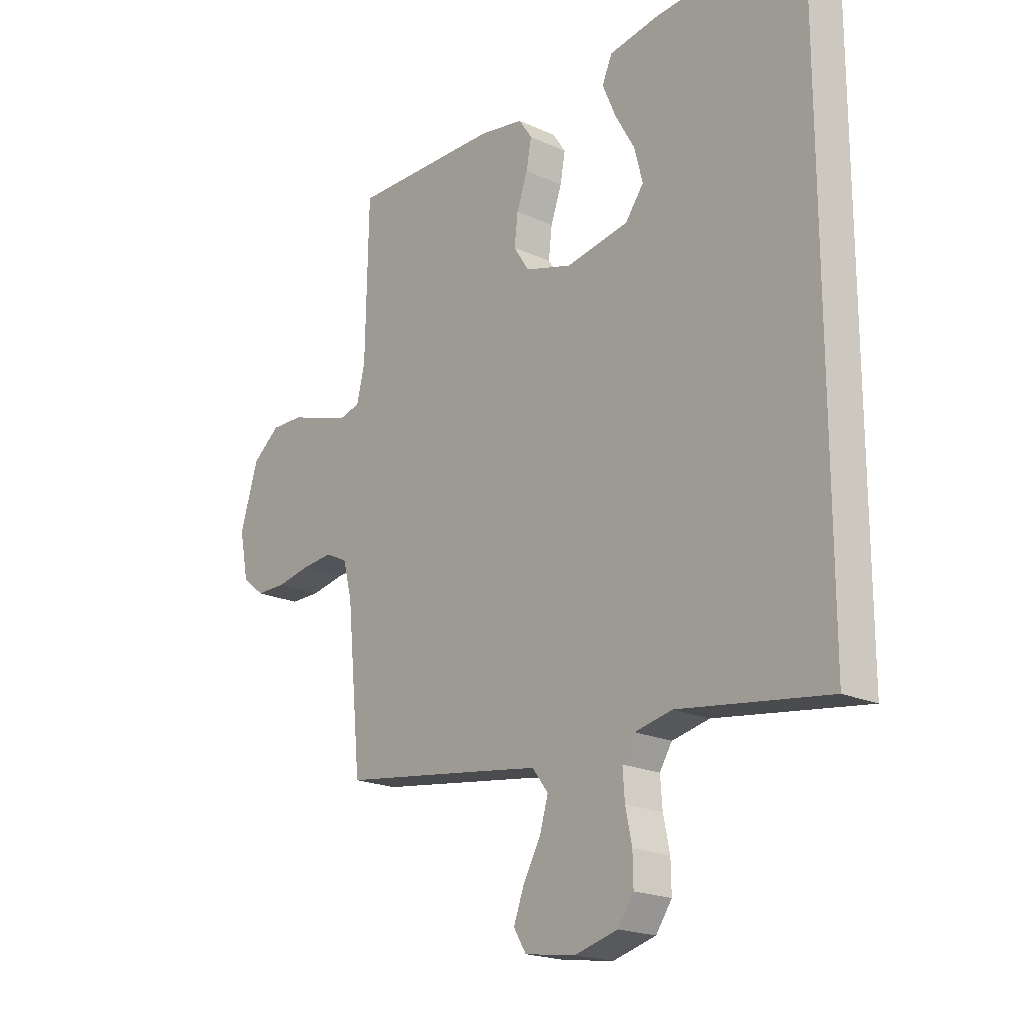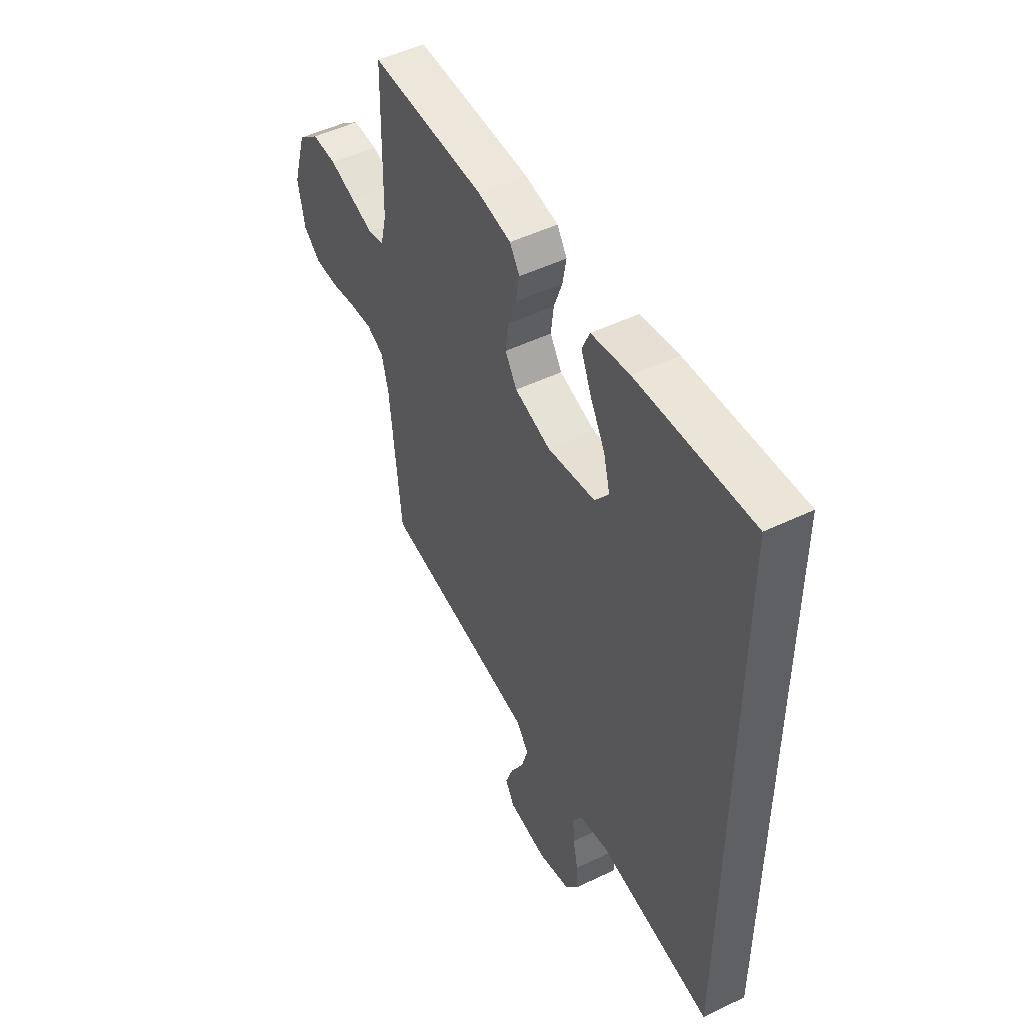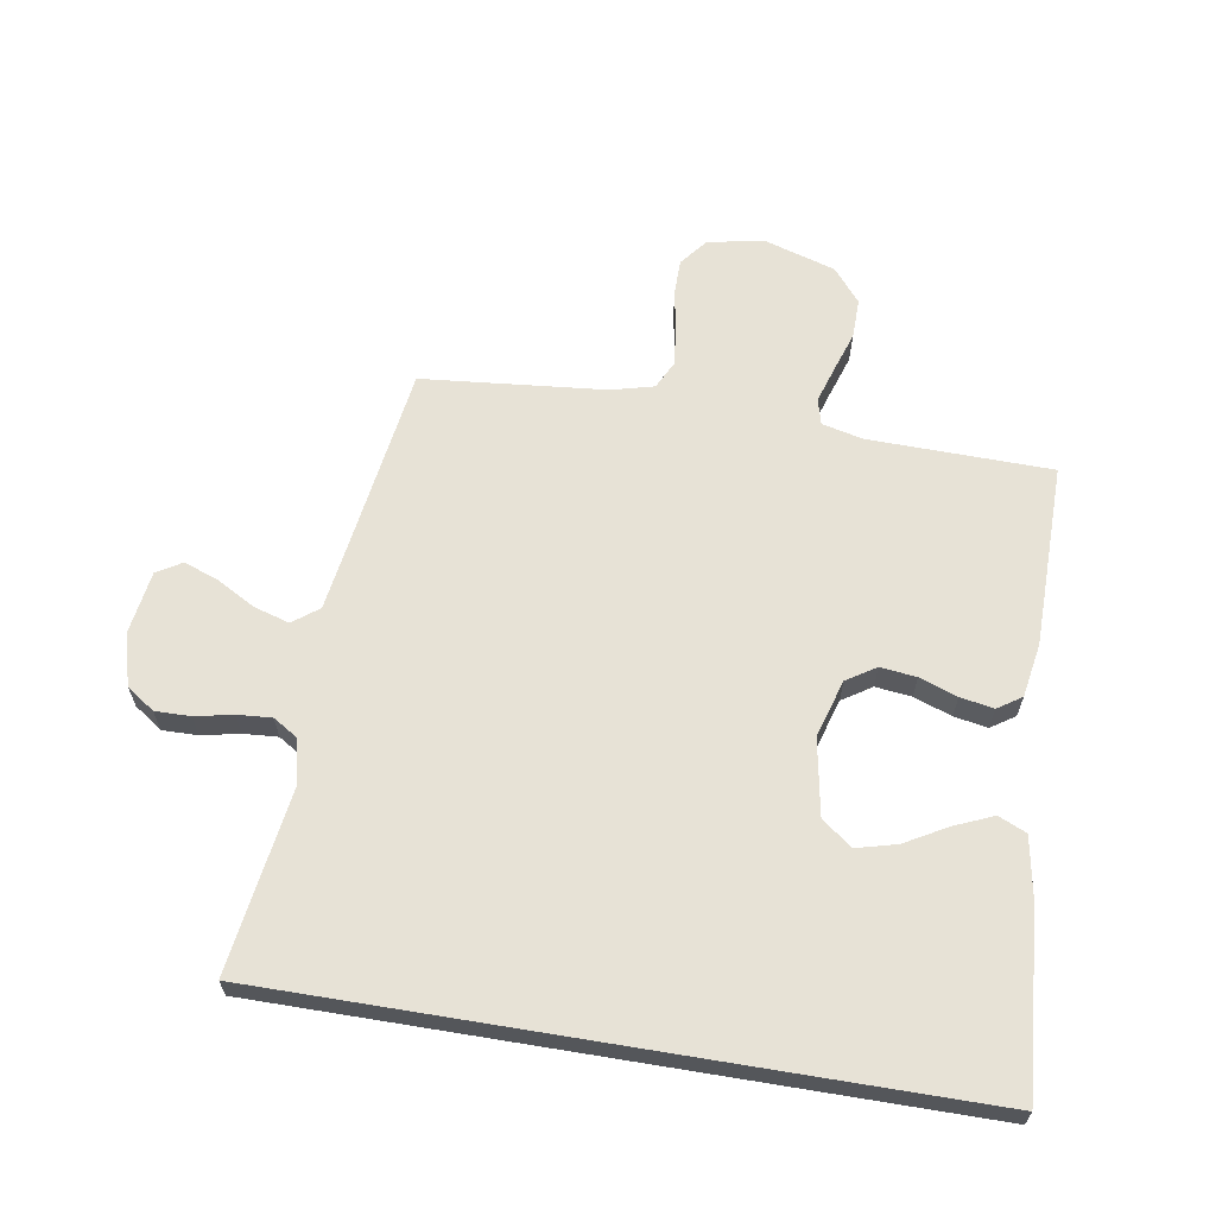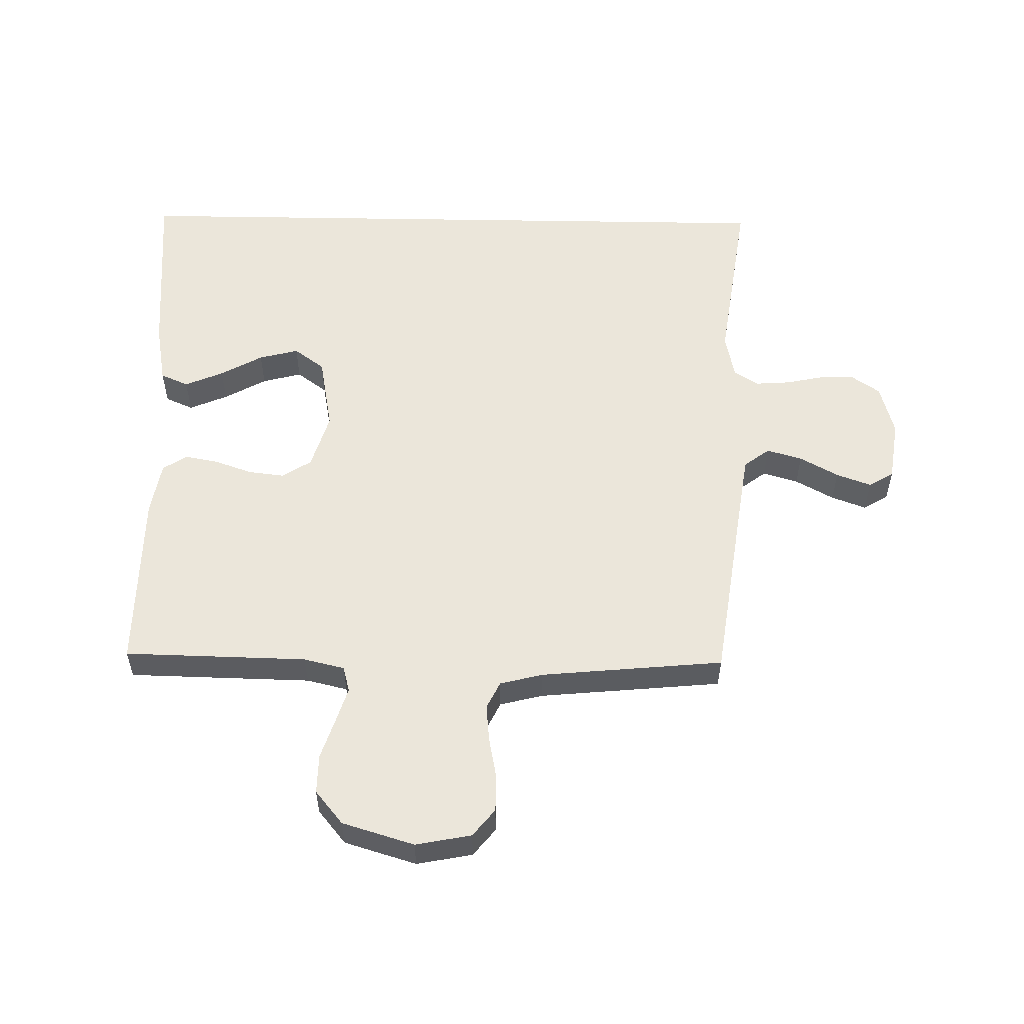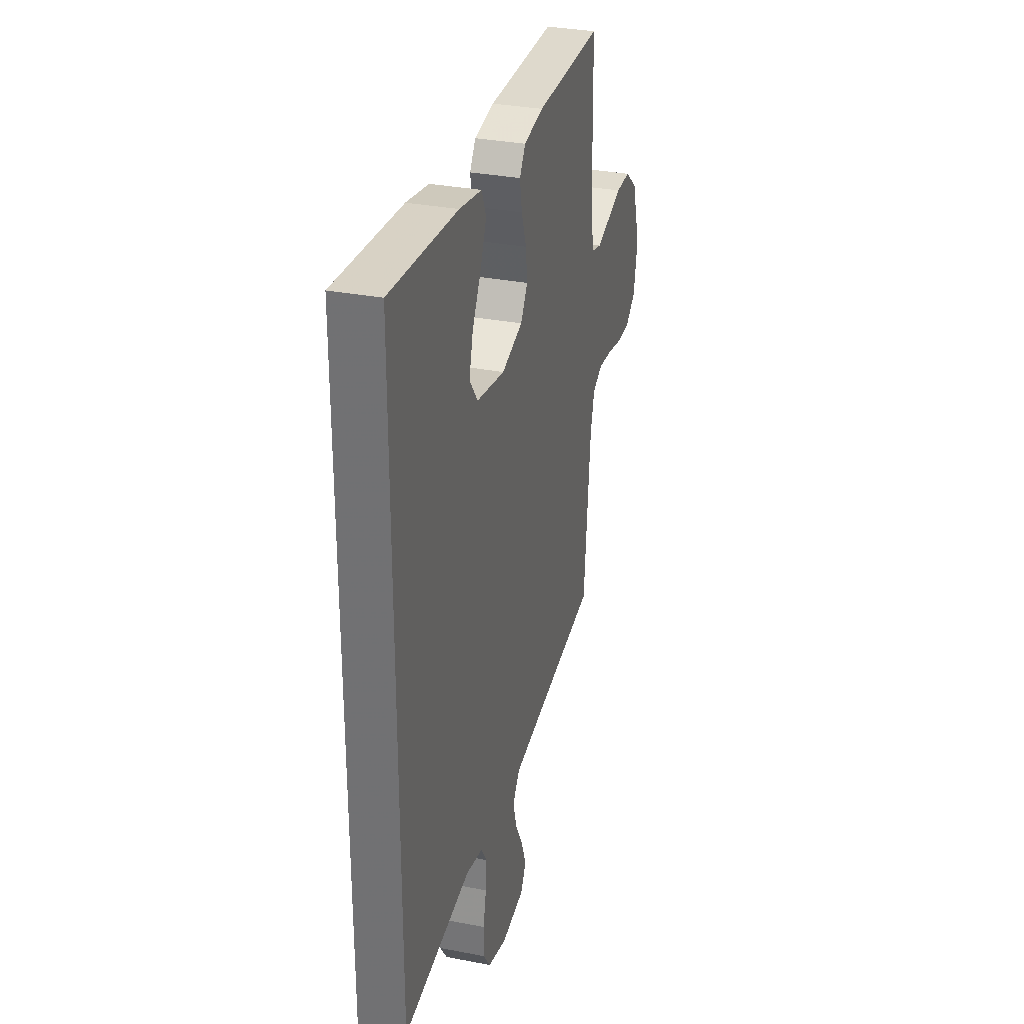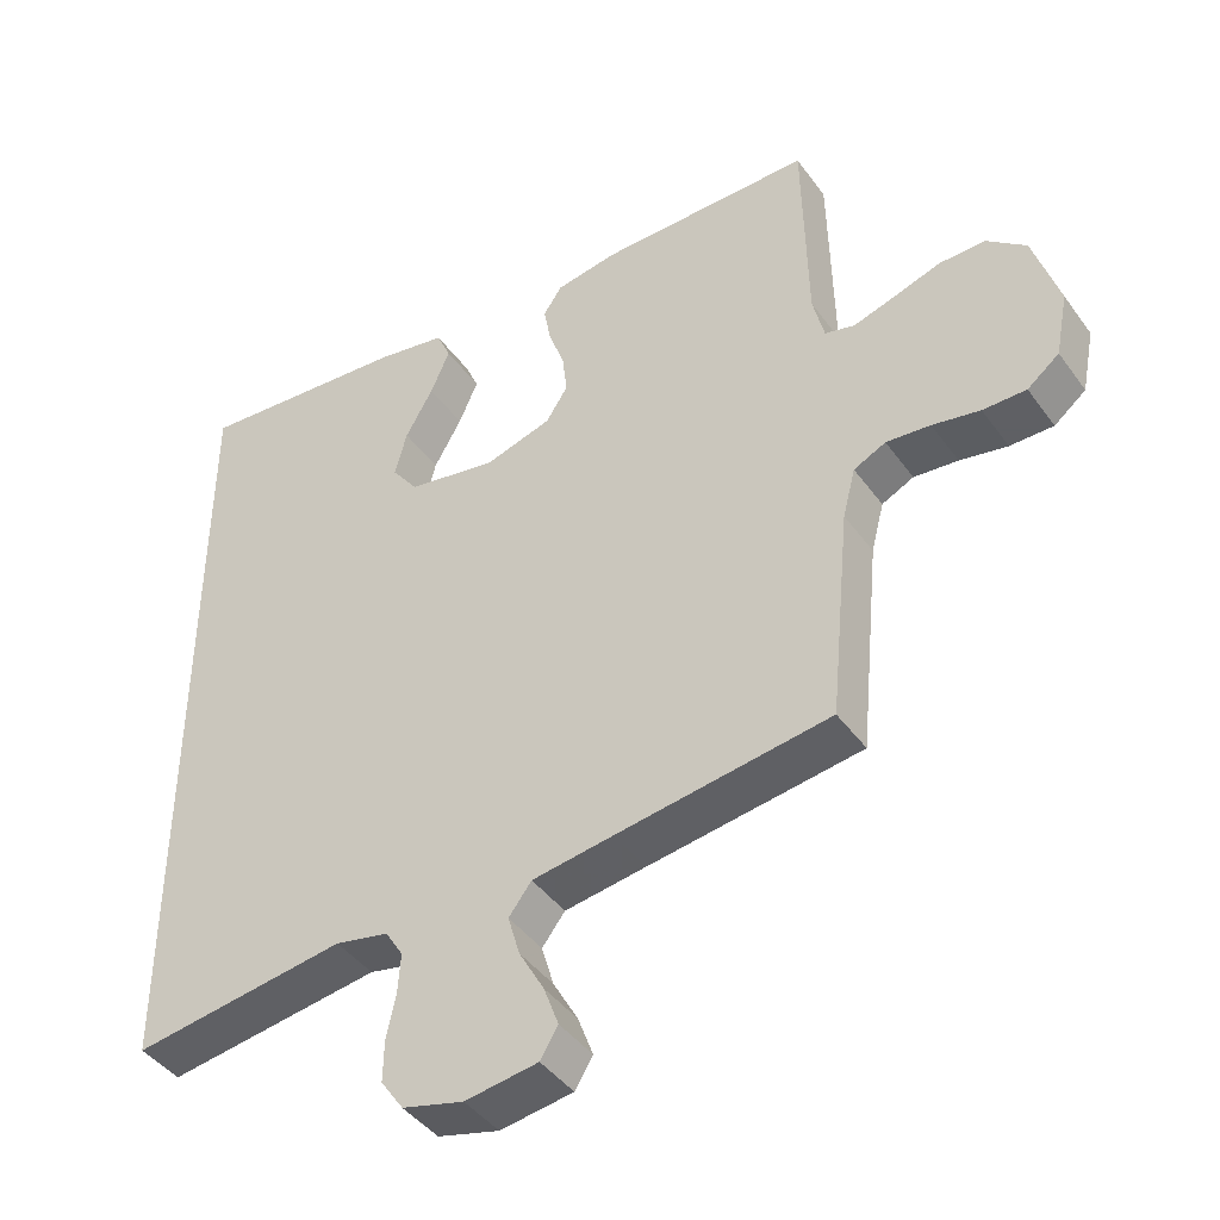
<metadata>
{"format":"obj","ext":"obj","renderer":"f3d","projection":"perspective","resolution":1024,"background":"white","views":[{"elev":-20.0,"azim":-130.3,"up":"+Z"},{"elev":50.0,"azim":-117.9,"up":"+Z"},{"elev":63.7,"azim":-80.6,"up":"+Y"},{"elev":54.9,"azim":91.0,"up":"+Y"},{"elev":31.8,"azim":-74.6,"up":"+Z"},{"elev":-43.2,"azim":33.1,"up":"+Z"}]}
</metadata>
<code>
v 0.5 0.07 -0.5
v 0.2 0.07 -0.543
v 0.086 0.07 -0.56
v 0.054 0.07 -0.602
v 0.071 0.07 -0.66
v 0.106 0.07 -0.723
v 0.127 0.07 -0.78
v 0.102 0.07 -0.821
v 0 0.07 -0.836
v -0.086 0.07 -0.813
v -0.118 0.07 -0.767
v -0.117 0.07 -0.709
v -0.104 0.07 -0.647
v -0.1 0.07 -0.591
v -0.125 0.07 -0.551
v -0.2 0.07 -0.535
v -0.5 0.07 -0.578
v -0.5 0.07 0.55
v -0.2 0.07 0.526
v -0.1 0.07 0.508
v -0.08 0.07 0.462
v -0.107 0.07 0.399
v -0.146 0.07 0.33
v -0.163 0.07 0.265
v -0.126 0.07 0.215
v 0 0.07 0.192
v 0.094 0.07 0.22
v 0.125 0.07 0.268
v 0.118 0.07 0.327
v 0.096 0.07 0.389
v 0.086 0.07 0.444
v 0.112 0.07 0.483
v 0.2 0.07 0.498
v 0.5 0.07 0.5
v 0.506 0.07 0.2
v 0.522 0.07 0.133
v 0.564 0.07 0.122
v 0.622 0.07 0.14
v 0.689 0.07 0.162
v 0.754 0.07 0.163
v 0.809 0.07 0.118
v 0.845 0.07 0
v 0.827 0.07 -0.091
v 0.782 0.07 -0.127
v 0.721 0.07 -0.127
v 0.654 0.07 -0.114
v 0.592 0.07 -0.108
v 0.547 0.07 -0.13
v 0.529 0.07 -0.2
v 0.5 0 -0.5
v 0.2 0 -0.543
v 0.086 0 -0.56
v 0.054 0 -0.602
v 0.071 0 -0.66
v 0.106 0 -0.723
v 0.127 0 -0.78
v 0.102 0 -0.821
v 0 0 -0.836
v -0.086 0 -0.813
v -0.118 0 -0.767
v -0.117 0 -0.709
v -0.104 0 -0.647
v -0.1 0 -0.591
v -0.125 0 -0.551
v -0.2 0 -0.535
v -0.5 0 -0.578
v -0.5 0 0.55
v -0.2 0 0.526
v -0.1 0 0.508
v -0.08 0 0.462
v -0.107 0 0.399
v -0.146 0 0.33
v -0.163 0 0.265
v -0.126 0 0.215
v 0 0 0.192
v 0.094 0 0.22
v 0.125 0 0.268
v 0.118 0 0.327
v 0.096 0 0.389
v 0.086 0 0.444
v 0.112 0 0.483
v 0.2 0 0.498
v 0.5 0 0.5
v 0.506 0 0.2
v 0.522 0 0.133
v 0.564 0 0.122
v 0.622 0 0.14
v 0.689 0 0.162
v 0.754 0 0.163
v 0.809 0 0.118
v 0.845 0 0
v 0.827 0 -0.091
v 0.782 0 -0.127
v 0.721 0 -0.127
v 0.654 0 -0.114
v 0.592 0 -0.108
v 0.547 0 -0.13
v 0.529 0 -0.2
f 44 45 46
f 43 44 46
f 42 43 46
f 41 42 46
f 40 41 46
f 39 40 46
f 38 39 46
f 37 38 46 47
f 36 37 47 48
f 33 34 35
f 32 33 35
f 31 32 35
f 30 31 35
f 29 30 35
f 36 48 49
f 35 36 49
f 29 35 49
f 28 29 49
f 21 22 23
f 20 21 23
f 19 20 23
f 18 19 23
f 18 23 24
f 18 24 25
f 17 18 25
f 16 17 25
f 11 12 13
f 10 11 13
f 9 10 13
f 8 9 13
f 7 8 13
f 6 7 13
f 5 6 13
f 4 5 13 14
f 3 4 14 15
f 49 1 2
f 28 49 2
f 27 28 2
f 16 25 26
f 15 16 26
f 3 15 26
f 2 3 26
f 2 26 27
f 95 94 93
f 95 93 92
f 95 92 91
f 95 91 90
f 95 90 89
f 95 89 88
f 95 88 87
f 96 95 87 86
f 97 96 86 85
f 84 83 82
f 84 82 81
f 84 81 80
f 84 80 79
f 84 79 78
f 98 97 85
f 98 85 84
f 98 84 78
f 98 78 77
f 72 71 70
f 72 70 69
f 72 69 68
f 72 68 67
f 73 72 67
f 74 73 67
f 74 67 66
f 74 66 65
f 62 61 60
f 62 60 59
f 62 59 58
f 62 58 57
f 62 57 56
f 62 56 55
f 62 55 54
f 63 62 54 53
f 64 63 53 52
f 51 50 98
f 51 98 77
f 51 77 76
f 75 74 65
f 75 65 64
f 75 64 52
f 75 52 51
f 76 75 51
f 1 50 51 2
f 2 51 52 3
f 3 52 53 4
f 4 53 54 5
f 5 54 55 6
f 6 55 56 7
f 7 56 57 8
f 8 57 58 9
f 9 58 59 10
f 10 59 60 11
f 11 60 61 12
f 12 61 62 13
f 13 62 63 14
f 14 63 64 15
f 15 64 65 16
f 16 65 66 17
f 17 66 67 18
f 18 67 68 19
f 19 68 69 20
f 20 69 70 21
f 21 70 71 22
f 22 71 72 23
f 23 72 73 24
f 24 73 74 25
f 25 74 75 26
f 26 75 76 27
f 27 76 77 28
f 28 77 78 29
f 29 78 79 30
f 30 79 80 31
f 31 80 81 32
f 32 81 82 33
f 33 82 83 34
f 34 83 84 35
f 35 84 85 36
f 36 85 86 37
f 37 86 87 38
f 38 87 88 39
f 39 88 89 40
f 40 89 90 41
f 41 90 91 42
f 42 91 92 43
f 43 92 93 44
f 44 93 94 45
f 45 94 95 46
f 46 95 96 47
f 47 96 97 48
f 48 97 98 49
f 49 98 50 1

</code>
